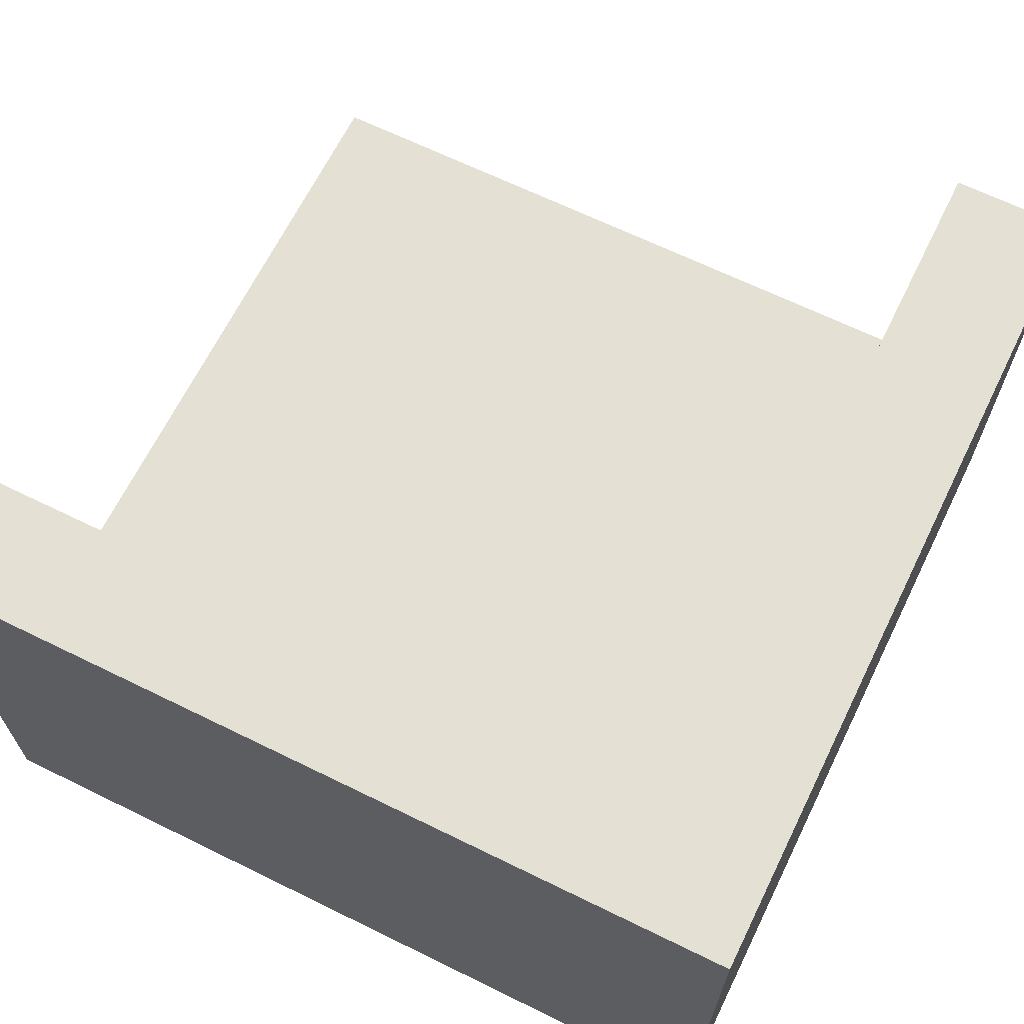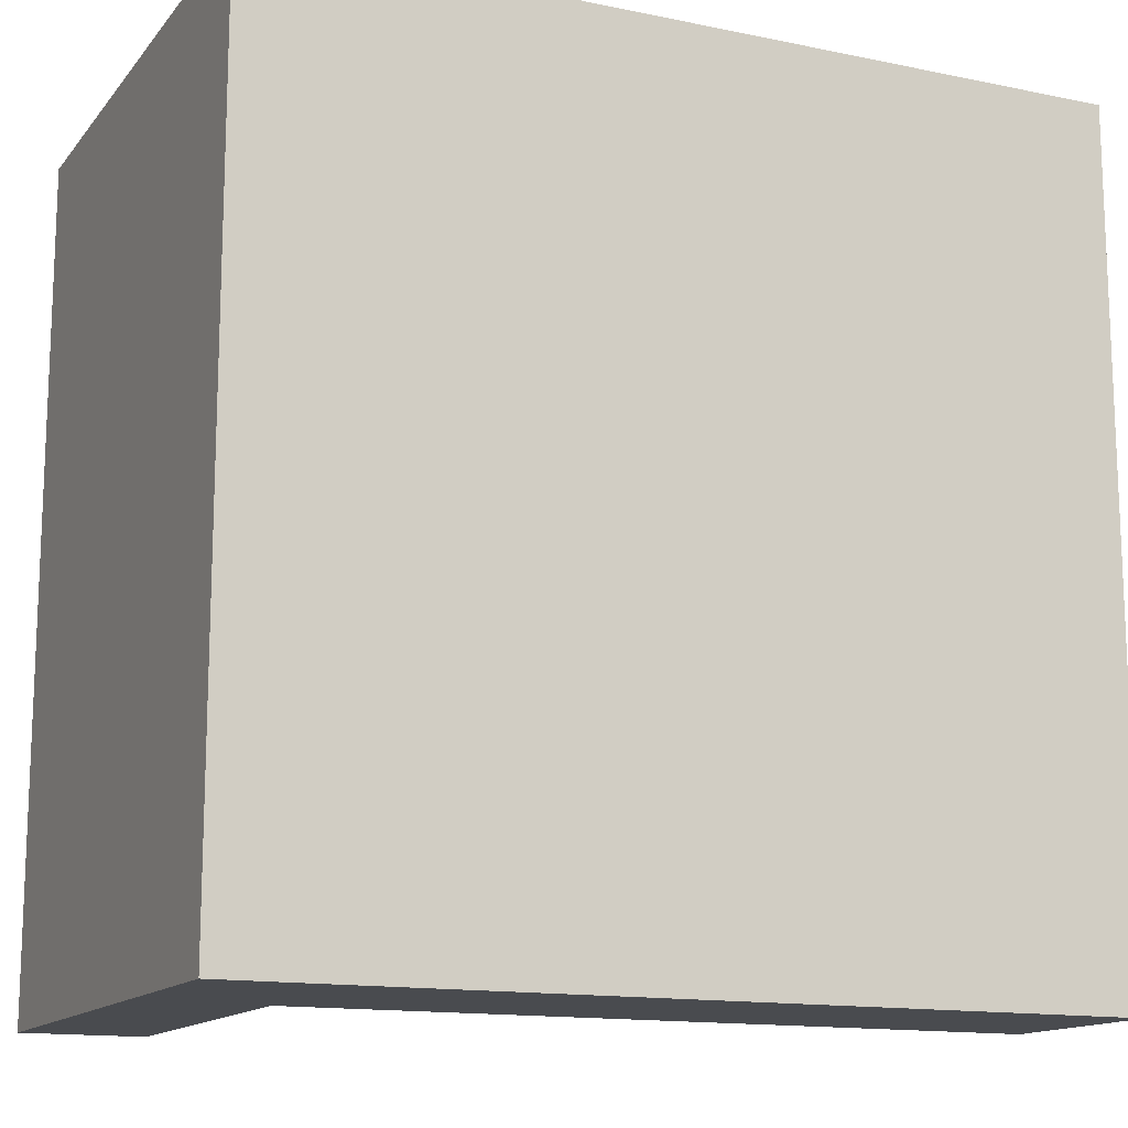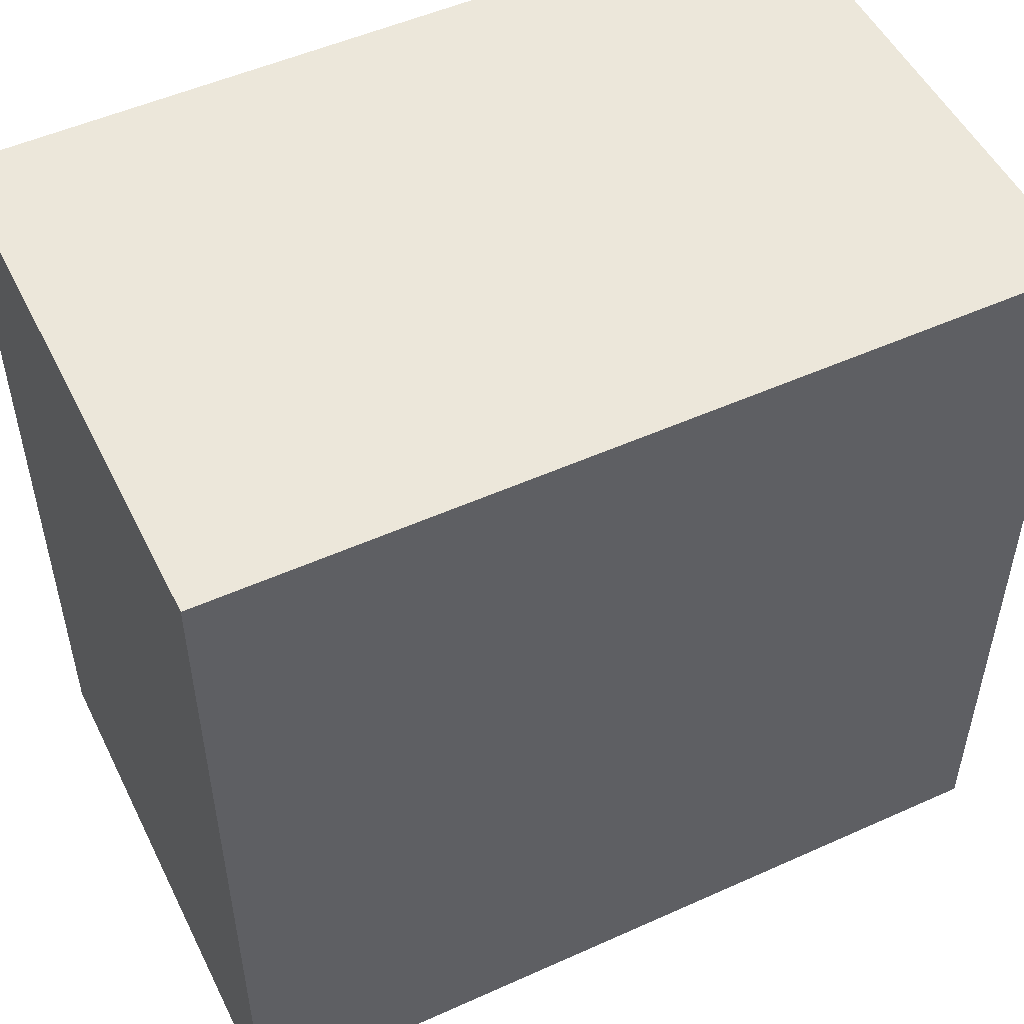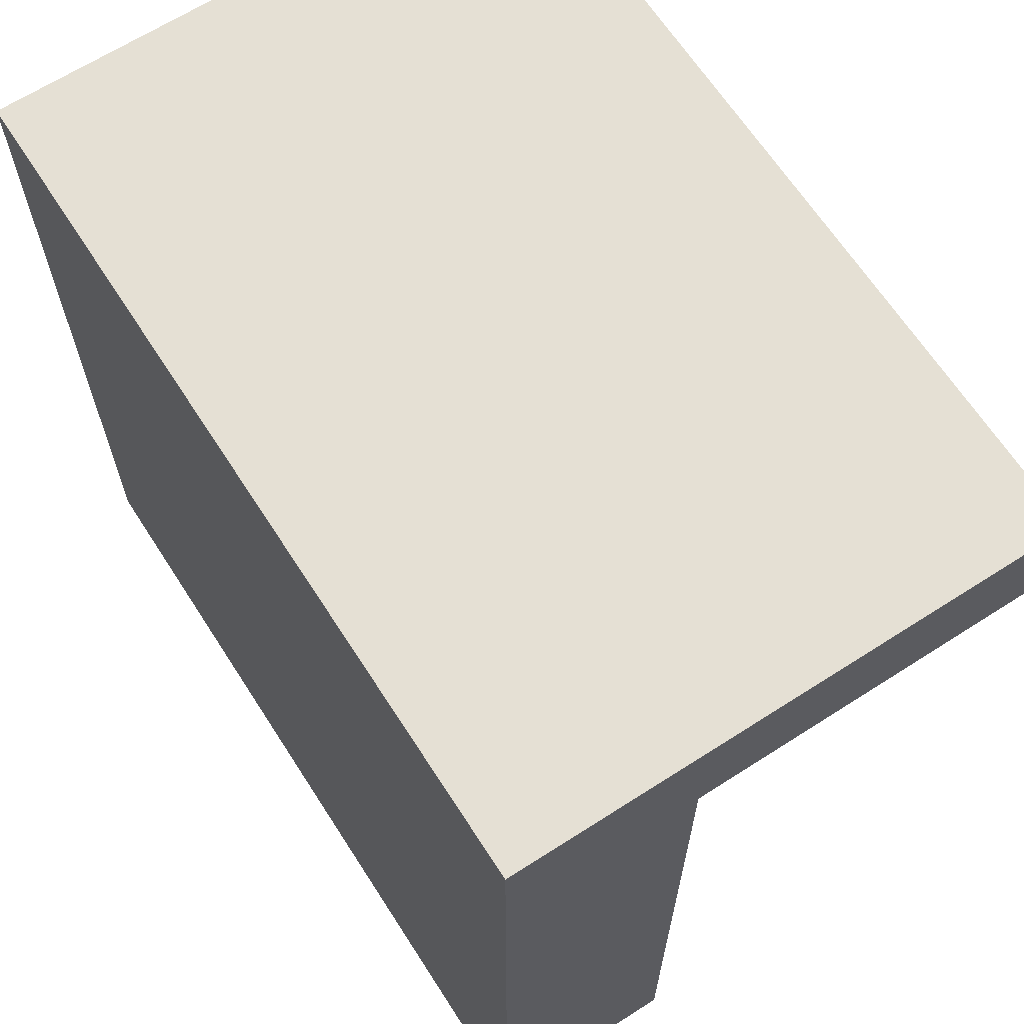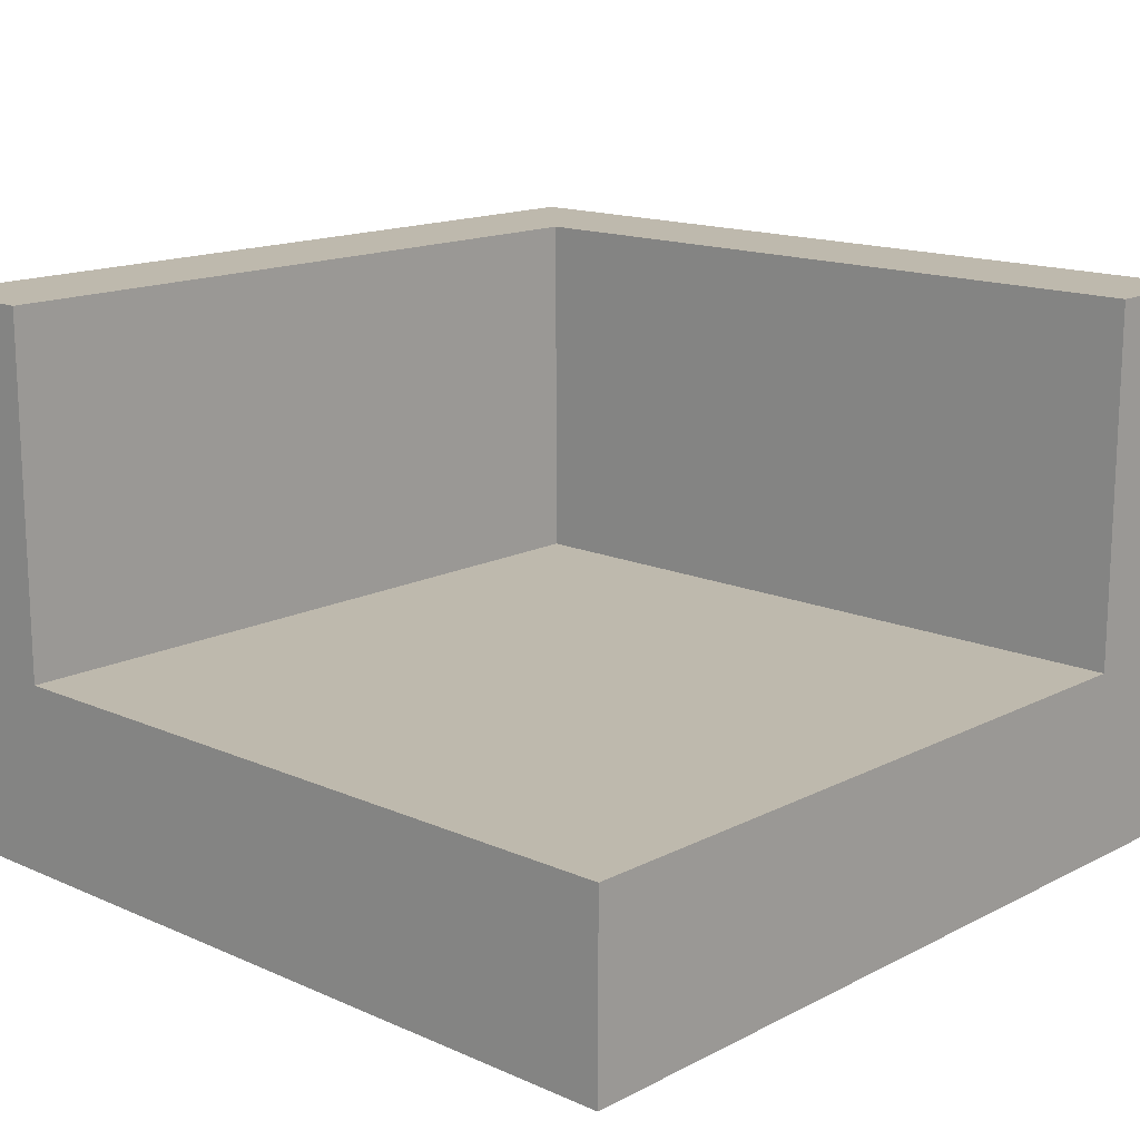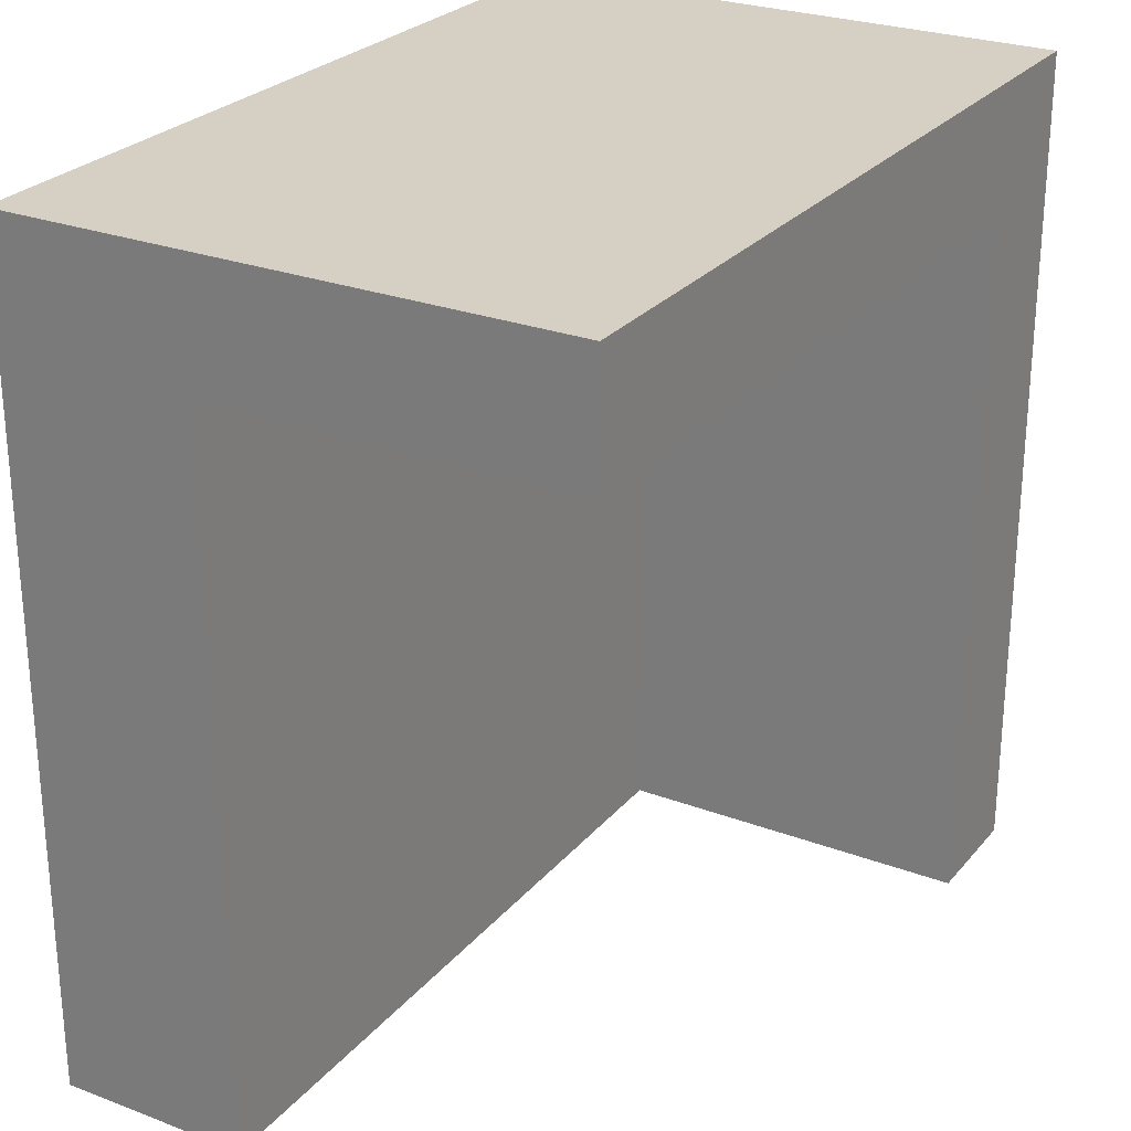
<metadata>
{"format":"obj","ext":"obj","renderer":"f3d","projection":"perspective","resolution":1024,"background":"white","views":[{"elev":66.1,"azim":-63.8,"up":"+Y"},{"elev":-14.1,"azim":-24.5,"up":"+Z"},{"elev":51.5,"azim":-26.0,"up":"+Z"},{"elev":65.7,"azim":57.2,"up":"+Z"},{"elev":15.3,"azim":132.9,"up":"+Y"},{"elev":26.3,"azim":120.7,"up":"+Z"}]}
</metadata>
<code>
o roadTile_125
v 2.625 0 -2.625
v 2.625 0 0
v 0 0 -0
v 0 0 -2.625
v 2.625 1.73 -0.375
v 2.625 1.73 0
v 2.625 0.3 -2.625
v 2.625 0.3 -0.375
v 2.625 0.6 -0.375
v 0.375 1.73 -2.625
v 0 1.73 -2.625
v 0 1.73 0
v 0.375 1.73 -0.375
v 0.375 0.6 -2.625
v 0.375 0.3 -2.625
v 0.375 0.6 -0.375
v 2.625 0.6 -2.625
f 9 6 2
f 13 11 12
f 14 15 4
f 3 12 11 4
f 9 5 6
f 2 1 8
f 1 7 8
f 8 9 2
f 13 10 11
f 12 6 13
f 6 5 13
f 7 1 15
f 1 4 15
f 4 11 14
f 11 10 14
f 2 6 12 3
f 4 1 2 3
f 5 9 16 13
f 10 13 16 14
f 17 9 8 7
f 9 17 14 16
f 14 17 7 15

</code>
